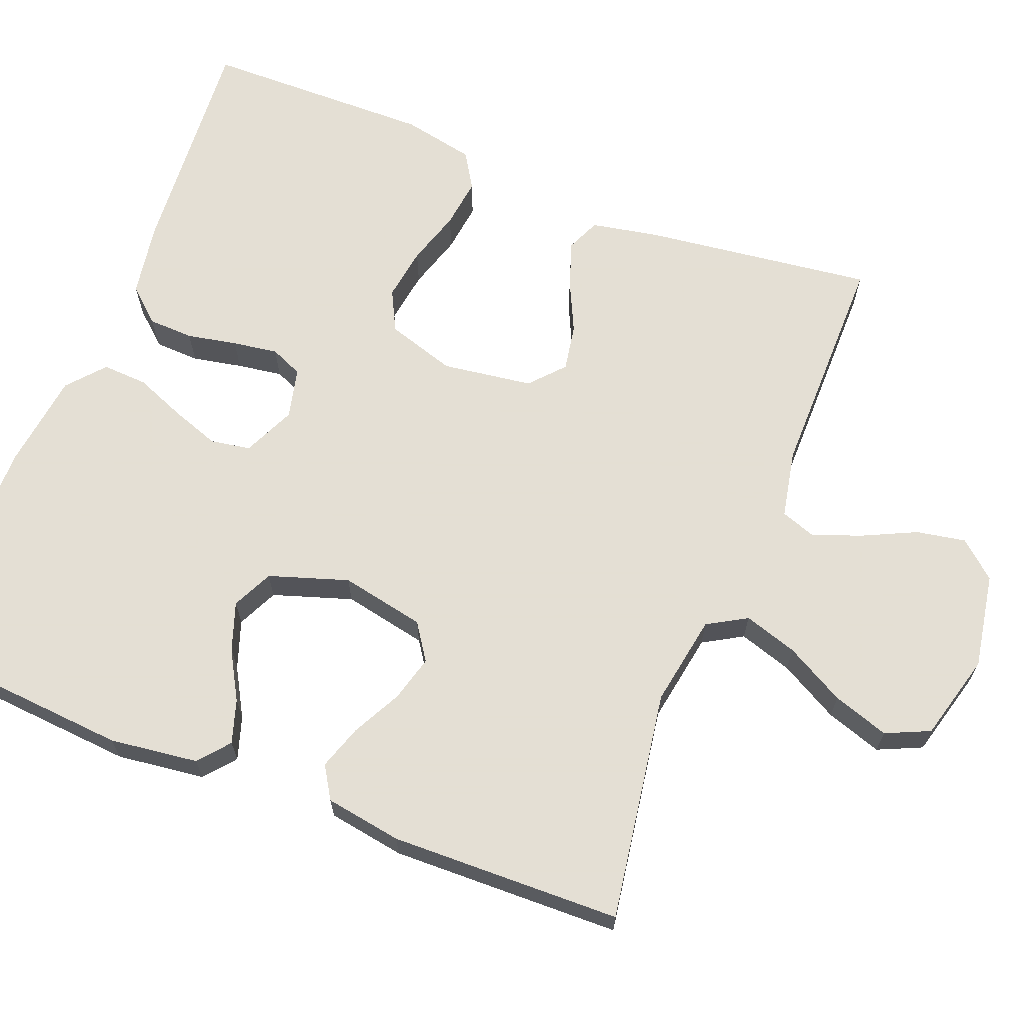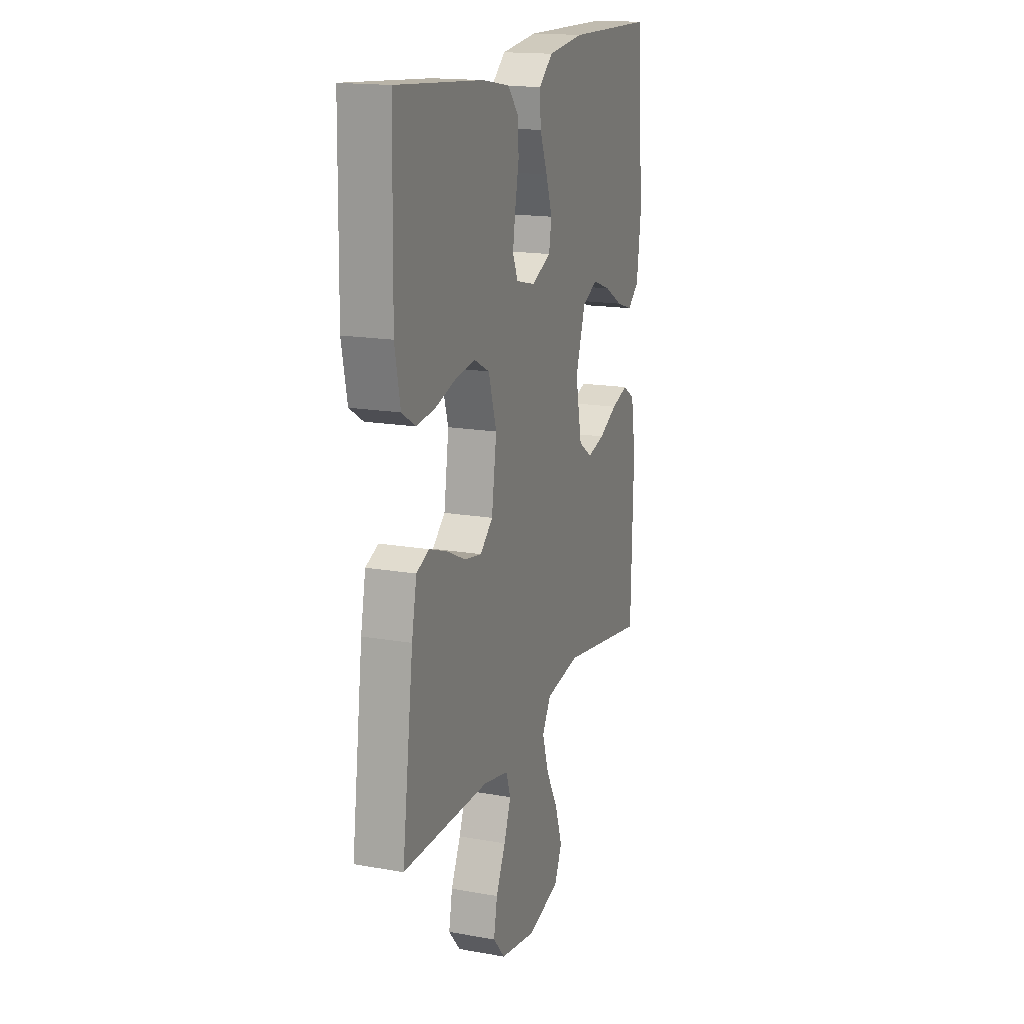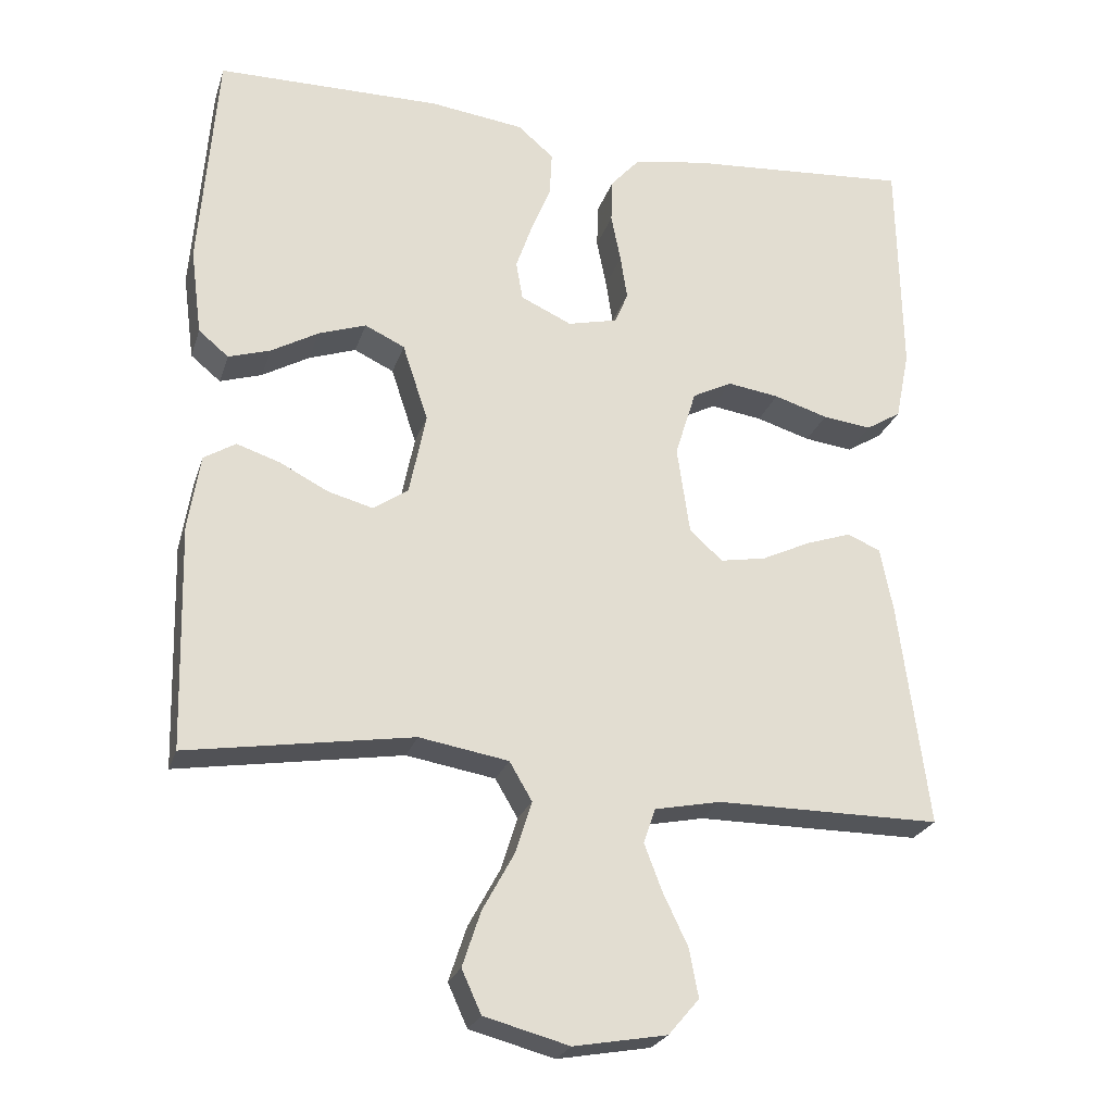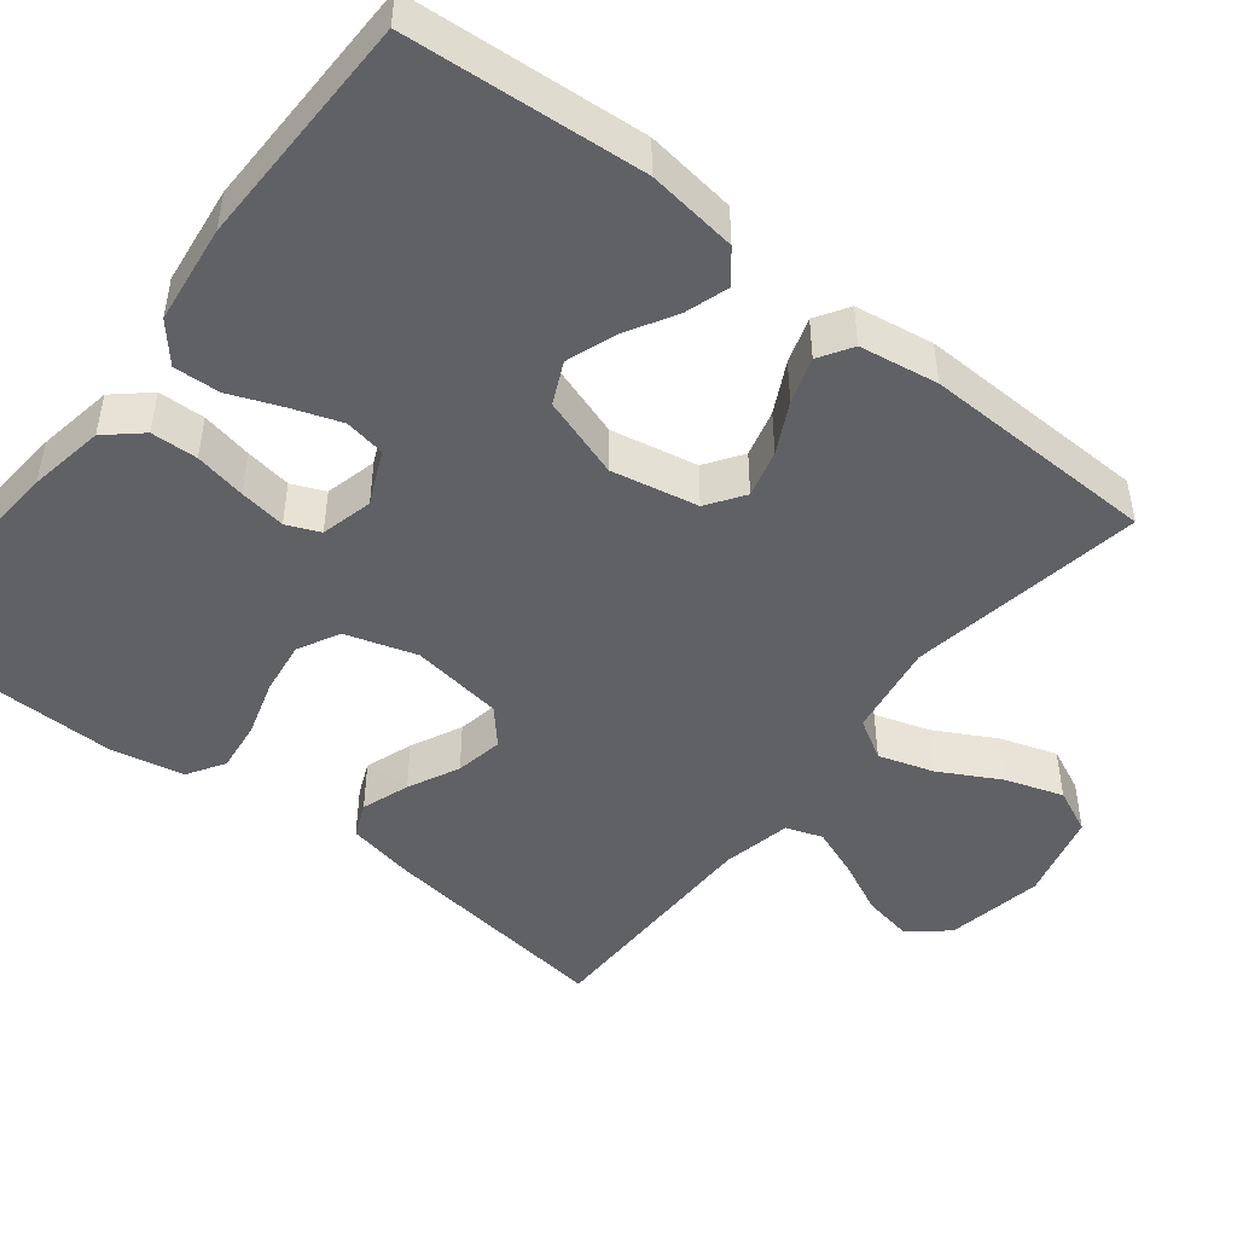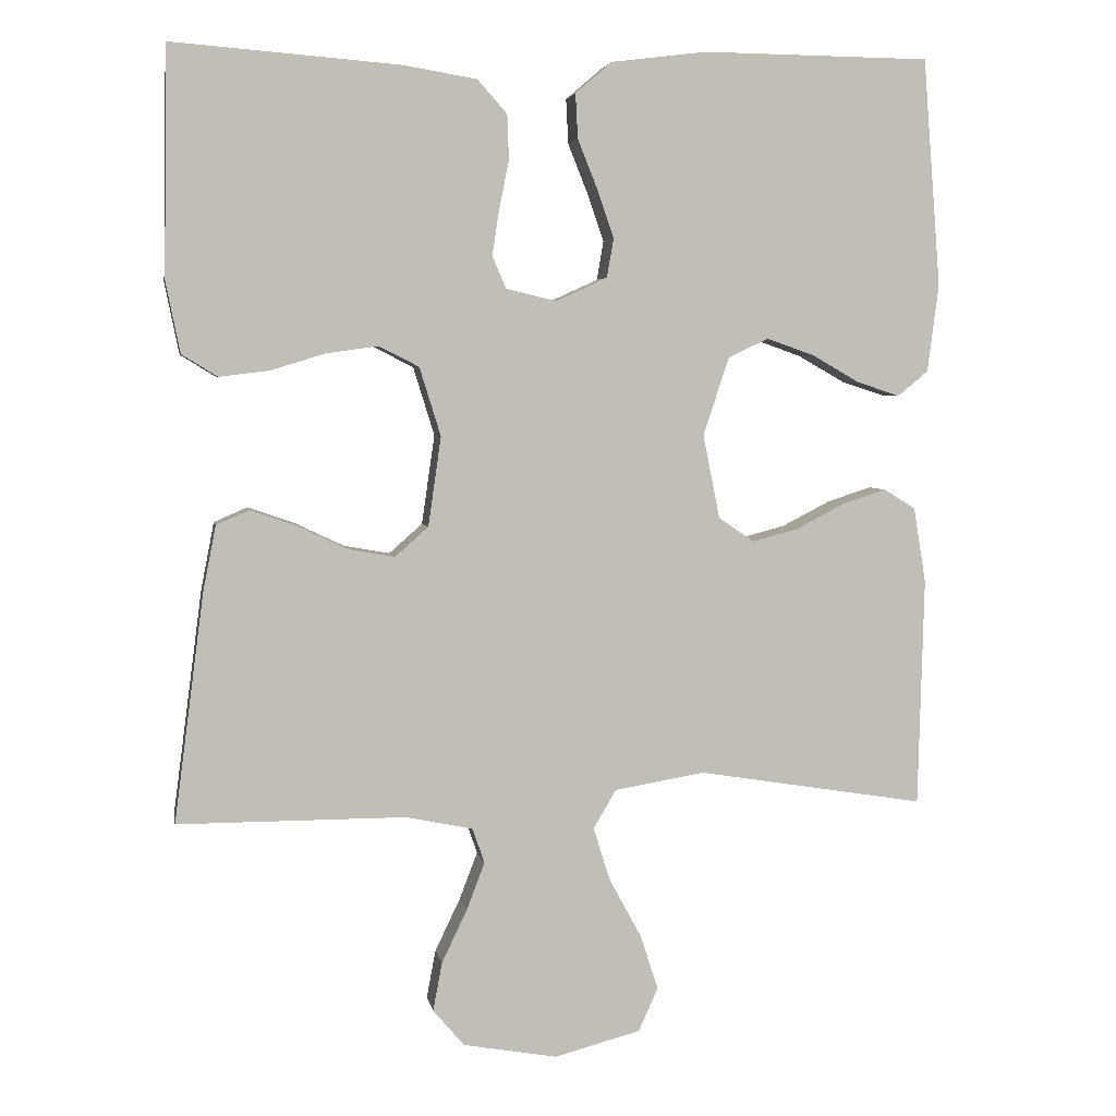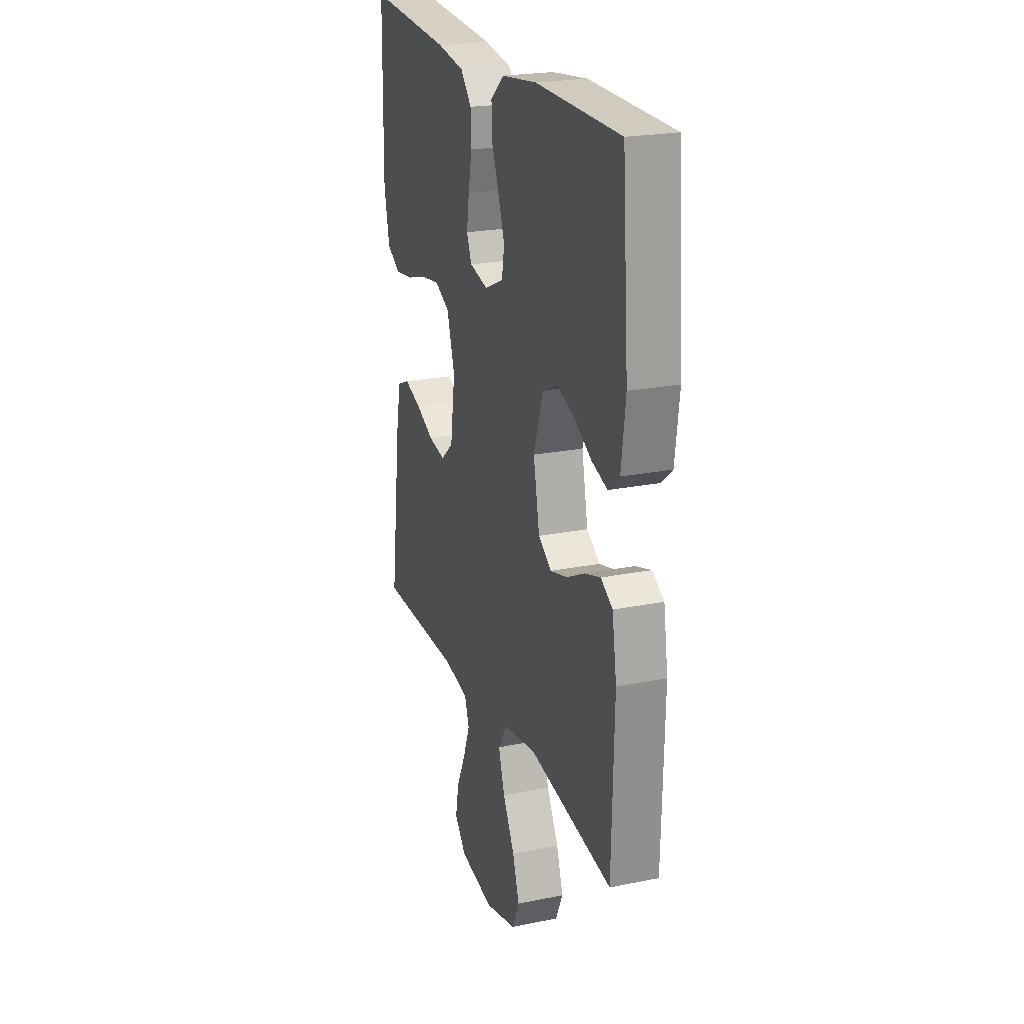
<metadata>
{"format":"obj","ext":"obj","renderer":"f3d","projection":"perspective","resolution":1024,"background":"white","views":[{"elev":66.3,"azim":111.6,"up":"+Y"},{"elev":16.7,"azim":-70.2,"up":"+Z"},{"elev":-24.5,"azim":164.0,"up":"+Z"},{"elev":-47.3,"azim":51.7,"up":"+Y"},{"elev":4.1,"azim":-10.0,"up":"+Z"},{"elev":22.7,"azim":70.8,"up":"+Z"}]}
</metadata>
<code>
v 0.5 0.07 0.5
v 0.523 0.07 0.2
v 0.508 0.07 0.085
v 0.468 0.07 0.052
v 0.412 0.07 0.07
v 0.349 0.07 0.106
v 0.286 0.07 0.128
v 0.233 0.07 0.103
v 0.199 0.07 0
v 0.221 0.07 -0.11
v 0.268 0.07 -0.142
v 0.328 0.07 -0.126
v 0.392 0.07 -0.093
v 0.45 0.07 -0.074
v 0.492 0.07 -0.1
v 0.508 0.07 -0.2
v 0.5 0.07 -0.5
v 0.2 0.07 -0.452
v 0.081 0.07 -0.472
v 0.051 0.07 -0.523
v 0.073 0.07 -0.593
v 0.115 0.07 -0.67
v 0.139 0.07 -0.743
v 0.113 0.07 -0.8
v 0 0.07 -0.83
v -0.124 0.07 -0.808
v -0.165 0.07 -0.76
v -0.153 0.07 -0.696
v -0.12 0.07 -0.627
v -0.096 0.07 -0.564
v -0.112 0.07 -0.518
v -0.2 0.07 -0.5
v -0.5 0.07 -0.5
v -0.461 0.07 -0.2
v -0.444 0.07 -0.113
v -0.4 0.07 -0.094
v -0.339 0.07 -0.115
v -0.274 0.07 -0.146
v -0.213 0.07 -0.157
v -0.169 0.07 -0.118
v -0.152 0.07 0
v -0.18 0.07 0.09
v -0.233 0.07 0.117
v -0.302 0.07 0.107
v -0.374 0.07 0.085
v -0.439 0.07 0.077
v -0.486 0.07 0.106
v -0.505 0.07 0.2
v -0.5 0.07 0.5
v -0.2 0.07 0.477
v -0.103 0.07 0.461
v -0.064 0.07 0.417
v -0.062 0.07 0.358
v -0.075 0.07 0.293
v -0.084 0.07 0.234
v -0.066 0.07 0.192
v 0 0.07 0.176
v 0.068 0.07 0.207
v 0.077 0.07 0.259
v 0.055 0.07 0.322
v 0.029 0.07 0.387
v 0.026 0.07 0.446
v 0.074 0.07 0.487
v 0.2 0.07 0.503
v 0.5 0 0.5
v 0.523 0 0.2
v 0.508 0 0.085
v 0.468 0 0.052
v 0.412 0 0.07
v 0.349 0 0.106
v 0.286 0 0.128
v 0.233 0 0.103
v 0.199 0 0
v 0.221 0 -0.11
v 0.268 0 -0.142
v 0.328 0 -0.126
v 0.392 0 -0.093
v 0.45 0 -0.074
v 0.492 0 -0.1
v 0.508 0 -0.2
v 0.5 0 -0.5
v 0.2 0 -0.452
v 0.081 0 -0.472
v 0.051 0 -0.523
v 0.073 0 -0.593
v 0.115 0 -0.67
v 0.139 0 -0.743
v 0.113 0 -0.8
v 0 0 -0.83
v -0.124 0 -0.808
v -0.165 0 -0.76
v -0.153 0 -0.696
v -0.12 0 -0.627
v -0.096 0 -0.564
v -0.112 0 -0.518
v -0.2 0 -0.5
v -0.5 0 -0.5
v -0.461 0 -0.2
v -0.444 0 -0.113
v -0.4 0 -0.094
v -0.339 0 -0.115
v -0.274 0 -0.146
v -0.213 0 -0.157
v -0.169 0 -0.118
v -0.152 0 0
v -0.18 0 0.09
v -0.233 0 0.117
v -0.302 0 0.107
v -0.374 0 0.085
v -0.439 0 0.077
v -0.486 0 0.106
v -0.505 0 0.2
v -0.5 0 0.5
v -0.2 0 0.477
v -0.103 0 0.461
v -0.064 0 0.417
v -0.062 0 0.358
v -0.075 0 0.293
v -0.084 0 0.234
v -0.066 0 0.192
v 0 0 0.176
v 0.068 0 0.207
v 0.077 0 0.259
v 0.055 0 0.322
v 0.029 0 0.387
v 0.026 0 0.446
v 0.074 0 0.487
v 0.2 0 0.503
f 4 5 6
f 3 4 6
f 2 3 6
f 1 2 6
f 64 1 6
f 63 64 6
f 62 63 6
f 61 62 6
f 60 61 6
f 59 60 6 7
f 58 59 7 8
f 57 58 8 9
f 56 57 9 10
f 52 53 54
f 51 52 54
f 50 51 54
f 49 50 54
f 48 49 54
f 47 48 54
f 46 47 54
f 45 46 54
f 44 45 54
f 43 44 54 55
f 42 43 55 56
f 36 37 38
f 35 36 38
f 34 35 38
f 33 34 38
f 32 33 38
f 31 32 38 39
f 30 31 39 40
f 27 28 29
f 26 27 29
f 25 26 29
f 24 25 29
f 23 24 29
f 22 23 29
f 21 22 29
f 20 21 29 30
f 30 40 41
f 20 30 41
f 19 20 41
f 16 17 18
f 15 16 18
f 14 15 18
f 13 14 18
f 12 13 18
f 11 12 18 19
f 42 56 10
f 41 42 10
f 19 41 10
f 10 11 19
f 70 69 68
f 70 68 67
f 70 67 66
f 70 66 65
f 70 65 128
f 70 128 127
f 70 127 126
f 70 126 125
f 70 125 124
f 71 70 124 123
f 72 71 123 122
f 73 72 122 121
f 74 73 121 120
f 118 117 116
f 118 116 115
f 118 115 114
f 118 114 113
f 118 113 112
f 118 112 111
f 118 111 110
f 118 110 109
f 118 109 108
f 119 118 108 107
f 120 119 107 106
f 102 101 100
f 102 100 99
f 102 99 98
f 102 98 97
f 102 97 96
f 103 102 96 95
f 104 103 95 94
f 93 92 91
f 93 91 90
f 93 90 89
f 93 89 88
f 93 88 87
f 93 87 86
f 93 86 85
f 94 93 85 84
f 105 104 94
f 105 94 84
f 105 84 83
f 82 81 80
f 82 80 79
f 82 79 78
f 82 78 77
f 82 77 76
f 83 82 76 75
f 74 120 106
f 74 106 105
f 74 105 83
f 83 75 74
f 1 65 66 2
f 2 66 67 3
f 3 67 68 4
f 4 68 69 5
f 5 69 70 6
f 6 70 71 7
f 7 71 72 8
f 8 72 73 9
f 9 73 74 10
f 10 74 75 11
f 11 75 76 12
f 12 76 77 13
f 13 77 78 14
f 14 78 79 15
f 15 79 80 16
f 16 80 81 17
f 17 81 82 18
f 18 82 83 19
f 19 83 84 20
f 20 84 85 21
f 21 85 86 22
f 22 86 87 23
f 23 87 88 24
f 24 88 89 25
f 25 89 90 26
f 26 90 91 27
f 27 91 92 28
f 28 92 93 29
f 29 93 94 30
f 30 94 95 31
f 31 95 96 32
f 32 96 97 33
f 33 97 98 34
f 34 98 99 35
f 35 99 100 36
f 36 100 101 37
f 37 101 102 38
f 38 102 103 39
f 39 103 104 40
f 40 104 105 41
f 41 105 106 42
f 42 106 107 43
f 43 107 108 44
f 44 108 109 45
f 45 109 110 46
f 46 110 111 47
f 47 111 112 48
f 48 112 113 49
f 49 113 114 50
f 50 114 115 51
f 51 115 116 52
f 52 116 117 53
f 53 117 118 54
f 54 118 119 55
f 55 119 120 56
f 56 120 121 57
f 57 121 122 58
f 58 122 123 59
f 59 123 124 60
f 60 124 125 61
f 61 125 126 62
f 62 126 127 63
f 63 127 128 64
f 64 128 65 1

</code>
